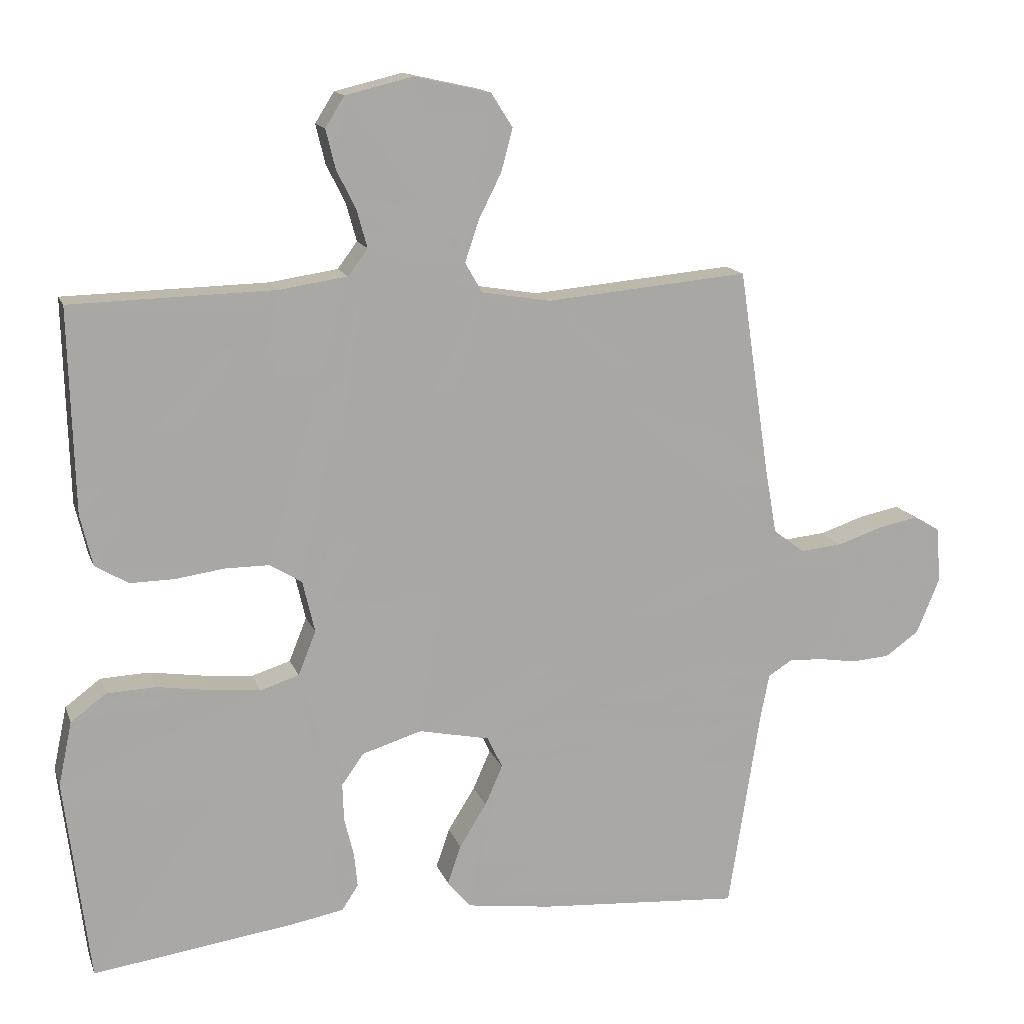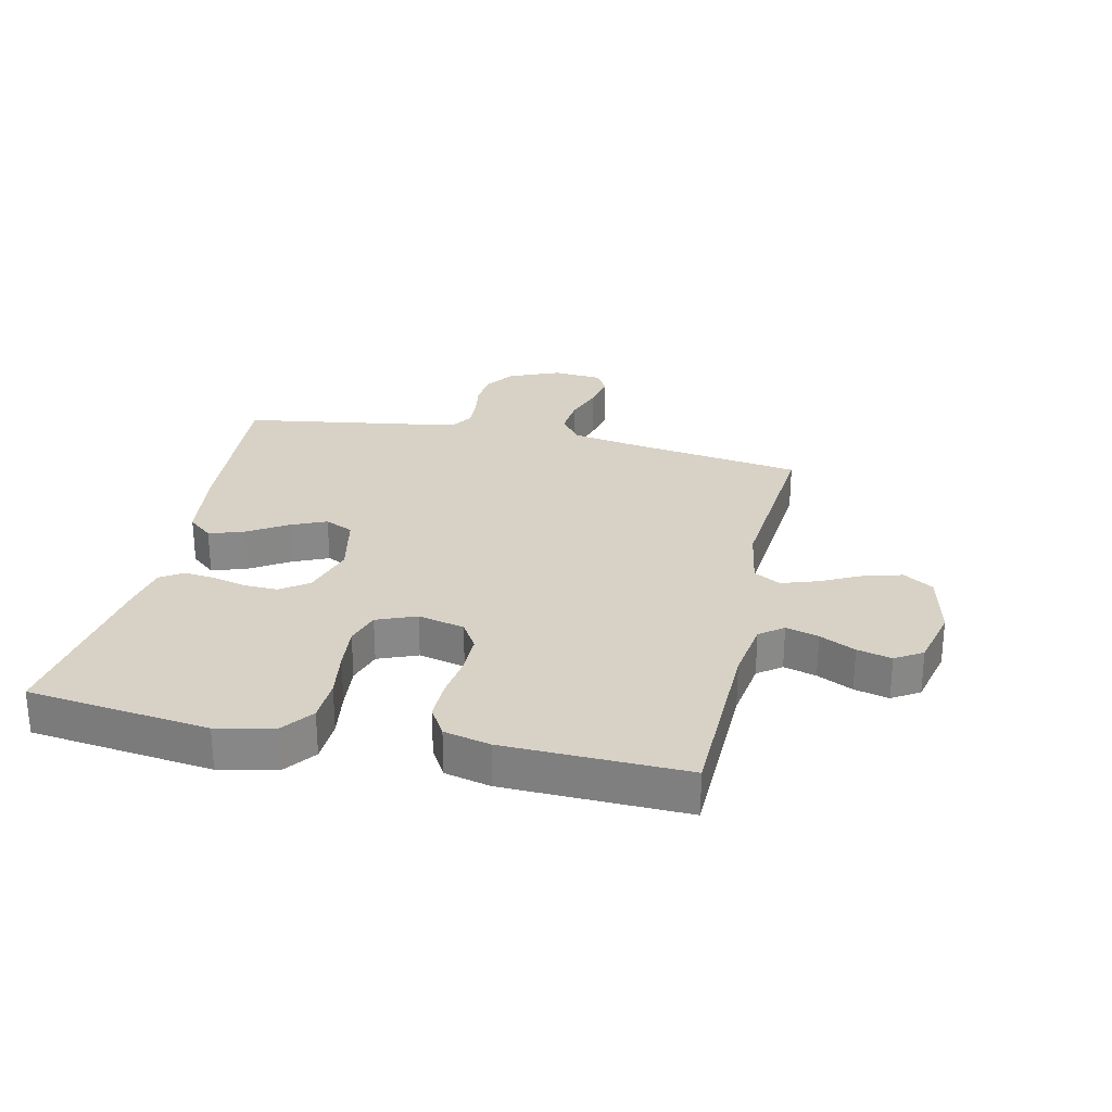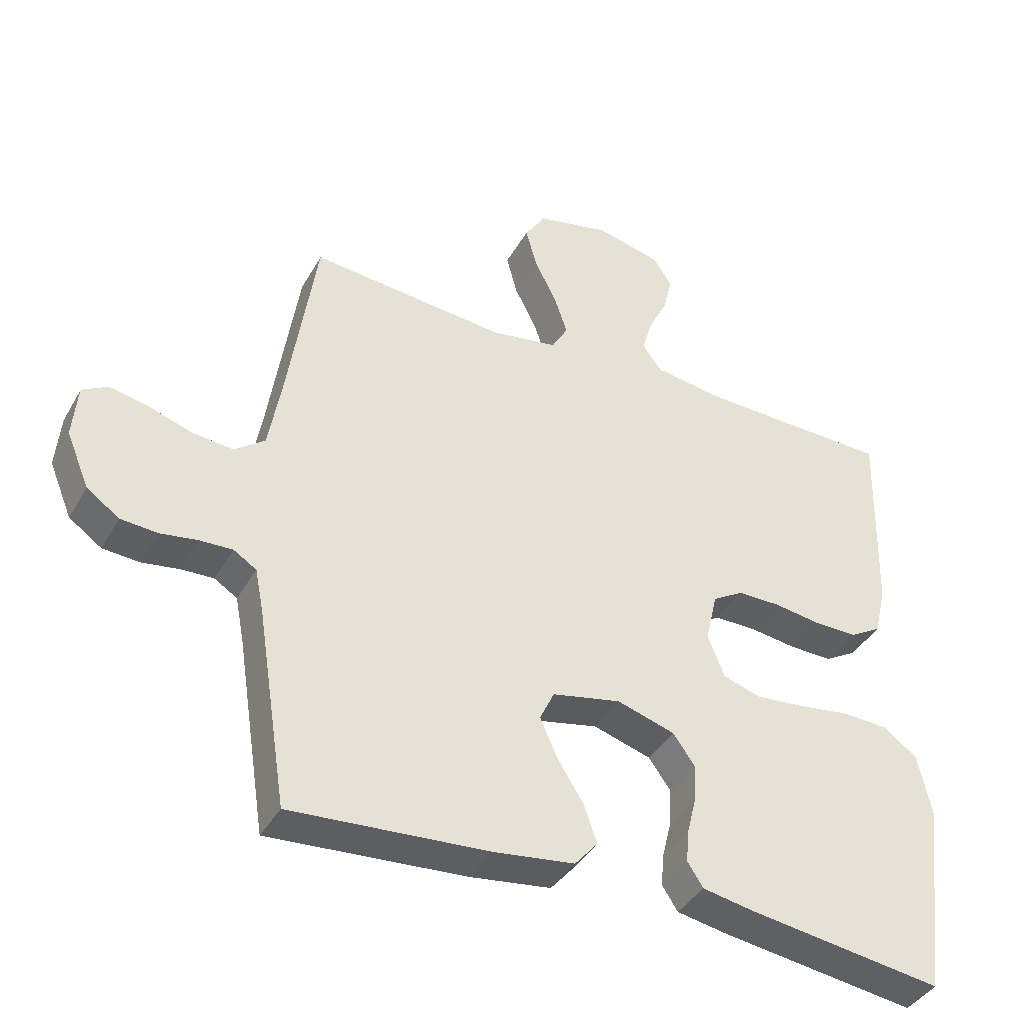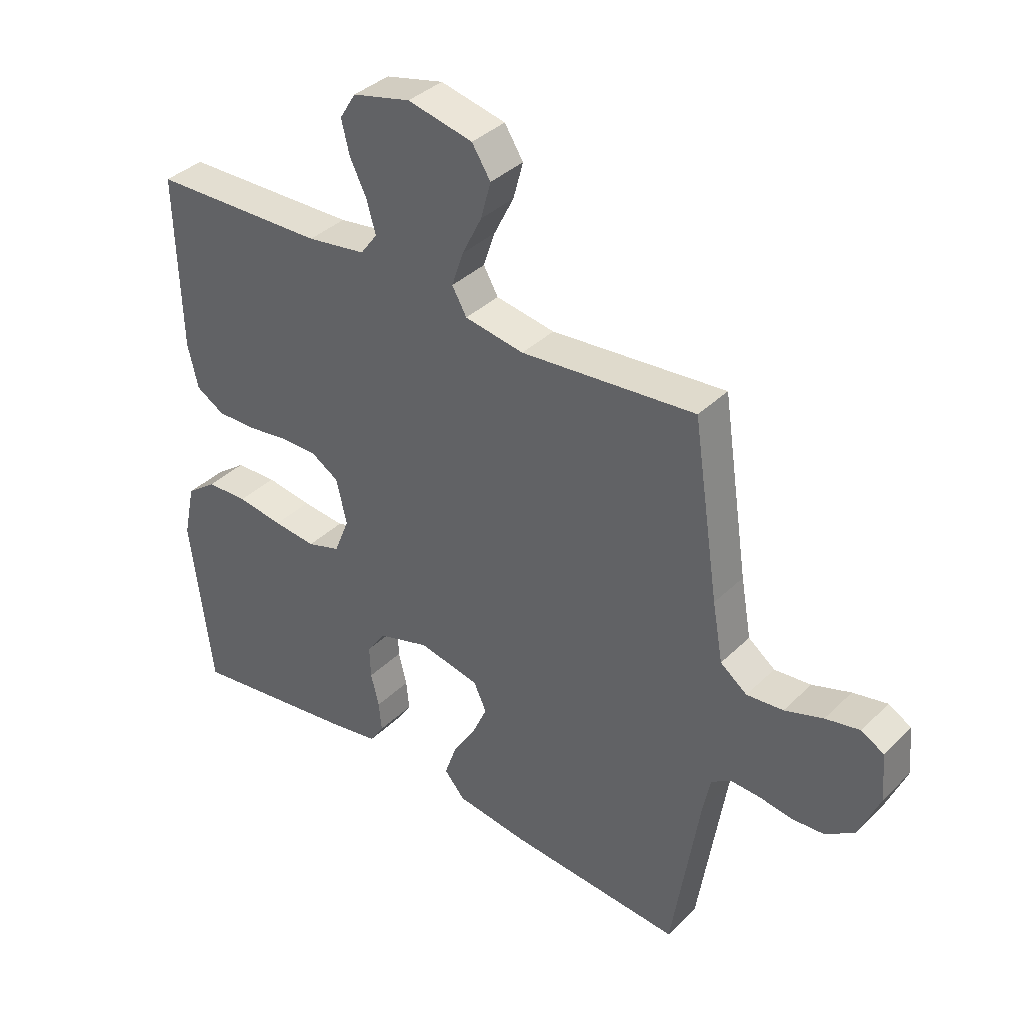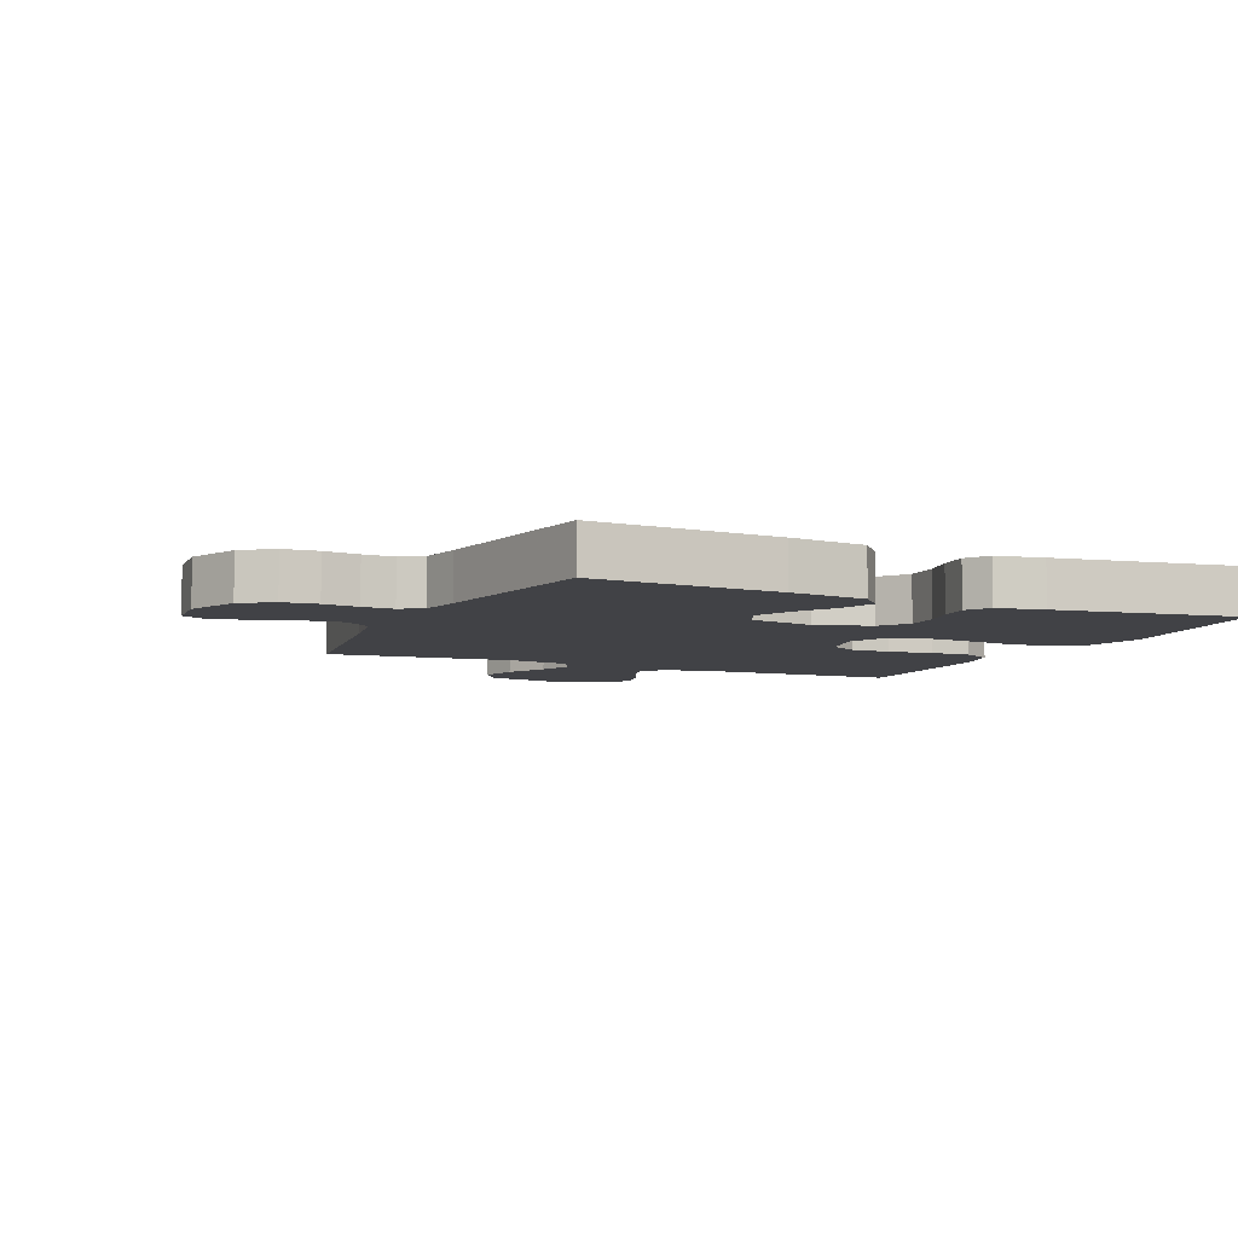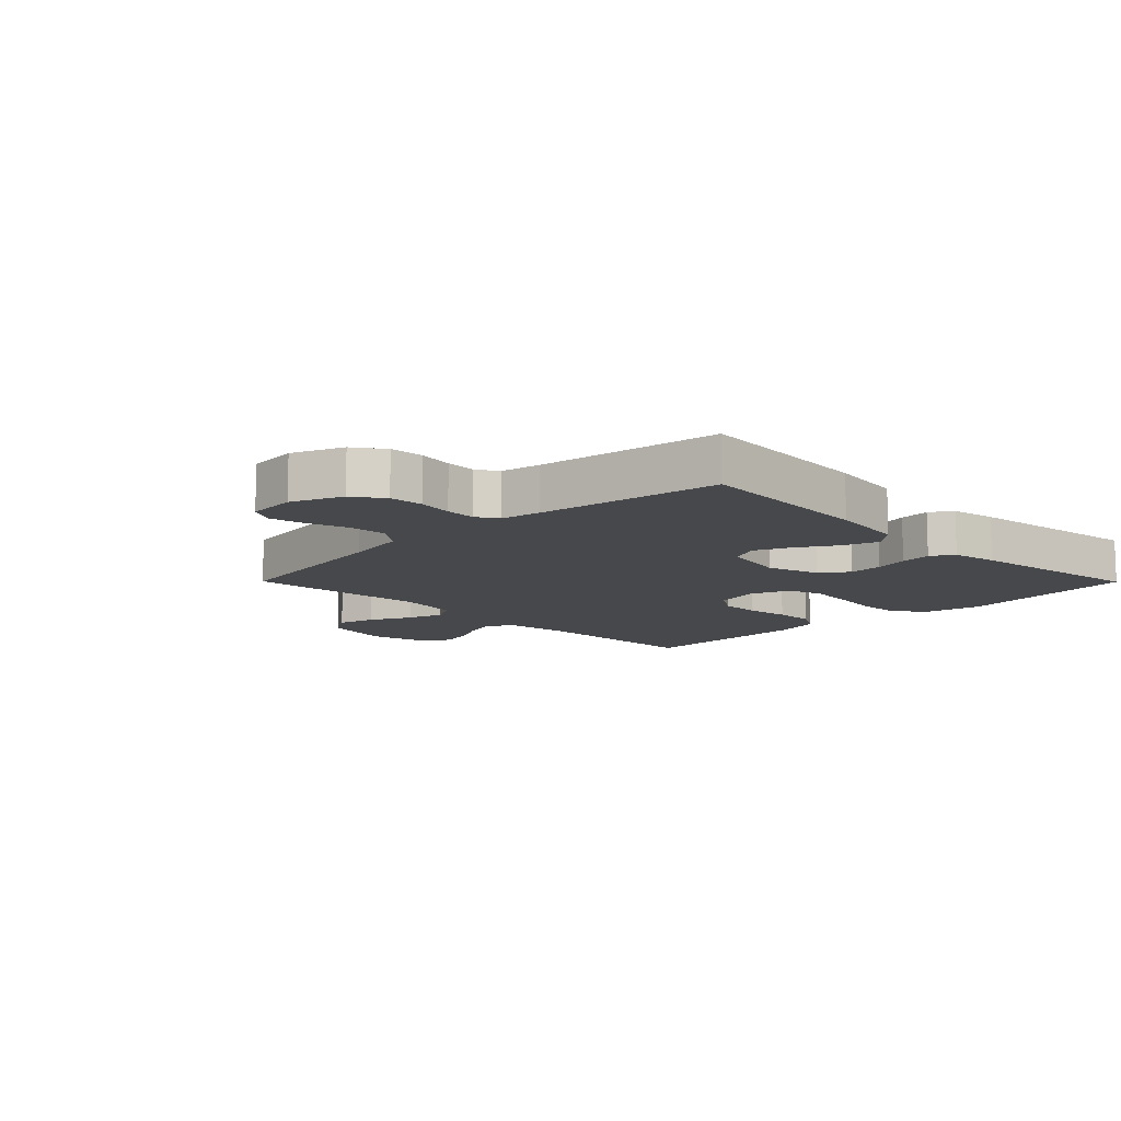
<metadata>
{"format":"obj","ext":"obj","renderer":"f3d","projection":"perspective","resolution":1024,"background":"white","views":[{"elev":14.5,"azim":-16.0,"up":"+Z"},{"elev":27.5,"azim":-77.5,"up":"+Y"},{"elev":-40.0,"azim":152.9,"up":"+Z"},{"elev":37.2,"azim":39.1,"up":"+Z"},{"elev":-6.6,"azim":155.9,"up":"+Y"},{"elev":-11.2,"azim":134.8,"up":"+Y"}]}
</metadata>
<code>
v -0.5 0.07 0.5
v -0.2 0.07 0.507
v -0.099 0.07 0.522
v -0.07 0.07 0.561
v -0.085 0.07 0.615
v -0.114 0.07 0.674
v -0.128 0.07 0.731
v -0.1 0.07 0.776
v 0 0.07 0.8
v 0.112 0.07 0.775
v 0.144 0.07 0.725
v 0.127 0.07 0.662
v 0.093 0.07 0.594
v 0.073 0.07 0.534
v 0.098 0.07 0.49
v 0.2 0.07 0.473
v 0.5 0.07 0.5
v 0.545 0.07 0.2
v 0.563 0.07 0.099
v 0.609 0.07 0.064
v 0.672 0.07 0.07
v 0.738 0.07 0.092
v 0.797 0.07 0.104
v 0.836 0.07 0.082
v 0.843 0.07 0
v 0.808 0.07 -0.084
v 0.758 0.07 -0.119
v 0.702 0.07 -0.123
v 0.645 0.07 -0.114
v 0.595 0.07 -0.112
v 0.56 0.07 -0.134
v 0.547 0.07 -0.2
v 0.5 0.07 -0.5
v 0.2 0.07 -0.478
v 0.076 0.07 -0.461
v 0.041 0.07 -0.42
v 0.061 0.07 -0.362
v 0.101 0.07 -0.298
v 0.127 0.07 -0.239
v 0.105 0.07 -0.192
v 0 0.07 -0.17
v -0.088 0.07 -0.197
v -0.121 0.07 -0.243
v -0.119 0.07 -0.299
v -0.105 0.07 -0.356
v -0.1 0.07 -0.407
v -0.124 0.07 -0.444
v -0.2 0.07 -0.458
v -0.5 0.07 -0.5
v -0.537 0.07 -0.2
v -0.517 0.07 -0.106
v -0.465 0.07 -0.067
v -0.393 0.07 -0.064
v -0.314 0.07 -0.076
v -0.24 0.07 -0.083
v -0.183 0.07 -0.065
v -0.157 0.07 0
v -0.175 0.07 0.077
v -0.222 0.07 0.106
v -0.288 0.07 0.106
v -0.359 0.07 0.096
v -0.425 0.07 0.095
v -0.474 0.07 0.124
v -0.492 0.07 0.2
v -0.5 0 0.5
v -0.2 0 0.507
v -0.099 0 0.522
v -0.07 0 0.561
v -0.085 0 0.615
v -0.114 0 0.674
v -0.128 0 0.731
v -0.1 0 0.776
v 0 0 0.8
v 0.112 0 0.775
v 0.144 0 0.725
v 0.127 0 0.662
v 0.093 0 0.594
v 0.073 0 0.534
v 0.098 0 0.49
v 0.2 0 0.473
v 0.5 0 0.5
v 0.545 0 0.2
v 0.563 0 0.099
v 0.609 0 0.064
v 0.672 0 0.07
v 0.738 0 0.092
v 0.797 0 0.104
v 0.836 0 0.082
v 0.843 0 0
v 0.808 0 -0.084
v 0.758 0 -0.119
v 0.702 0 -0.123
v 0.645 0 -0.114
v 0.595 0 -0.112
v 0.56 0 -0.134
v 0.547 0 -0.2
v 0.5 0 -0.5
v 0.2 0 -0.478
v 0.076 0 -0.461
v 0.041 0 -0.42
v 0.061 0 -0.362
v 0.101 0 -0.298
v 0.127 0 -0.239
v 0.105 0 -0.192
v 0 0 -0.17
v -0.088 0 -0.197
v -0.121 0 -0.243
v -0.119 0 -0.299
v -0.105 0 -0.356
v -0.1 0 -0.407
v -0.124 0 -0.444
v -0.2 0 -0.458
v -0.5 0 -0.5
v -0.537 0 -0.2
v -0.517 0 -0.106
v -0.465 0 -0.067
v -0.393 0 -0.064
v -0.314 0 -0.076
v -0.24 0 -0.083
v -0.183 0 -0.065
v -0.157 0 0
v -0.175 0 0.077
v -0.222 0 0.106
v -0.288 0 0.106
v -0.359 0 0.096
v -0.425 0 0.095
v -0.474 0 0.124
v -0.492 0 0.2
f 63 64 1 2
f 60 61 62 63
f 59 60 63 2
f 58 59 2 3
f 57 58 3 4
f 51 52 53 54
f 51 54 55
f 50 51 55
f 49 50 55 56
f 47 48 49 56
f 44 45 46 47
f 43 44 47 56
f 35 36 37 38
f 35 38 39
f 32 33 34 35
f 31 32 35 39
f 30 31 39 40
f 26 27 28 29
f 26 29 30
f 25 26 30
f 21 22 23 24
f 20 21 24 25
f 16 17 18
f 15 16 18 19
f 10 11 12 13
f 10 13 14
f 9 10 14
f 8 9 14
f 5 6 7 8
f 4 5 8 14
f 57 4 14 15
f 42 43 56 57
f 41 42 57 15
f 20 25 30 40
f 19 20 40 41
f 15 19 41
f 66 65 128 127
f 127 126 125 124
f 66 127 124 123
f 67 66 123 122
f 68 67 122 121
f 118 117 116 115
f 119 118 115
f 119 115 114
f 120 119 114 113
f 120 113 112 111
f 111 110 109 108
f 120 111 108 107
f 102 101 100 99
f 103 102 99
f 99 98 97 96
f 103 99 96 95
f 104 103 95 94
f 93 92 91 90
f 94 93 90
f 94 90 89
f 88 87 86 85
f 89 88 85 84
f 82 81 80
f 83 82 80 79
f 77 76 75 74
f 78 77 74
f 78 74 73
f 78 73 72
f 72 71 70 69
f 78 72 69 68
f 79 78 68 121
f 121 120 107 106
f 79 121 106 105
f 104 94 89 84
f 105 104 84 83
f 105 83 79
f 1 65 66 2
f 2 66 67 3
f 3 67 68 4
f 4 68 69 5
f 5 69 70 6
f 6 70 71 7
f 7 71 72 8
f 8 72 73 9
f 9 73 74 10
f 10 74 75 11
f 11 75 76 12
f 12 76 77 13
f 13 77 78 14
f 14 78 79 15
f 15 79 80 16
f 16 80 81 17
f 17 81 82 18
f 18 82 83 19
f 19 83 84 20
f 20 84 85 21
f 21 85 86 22
f 22 86 87 23
f 23 87 88 24
f 24 88 89 25
f 25 89 90 26
f 26 90 91 27
f 27 91 92 28
f 28 92 93 29
f 29 93 94 30
f 30 94 95 31
f 31 95 96 32
f 32 96 97 33
f 33 97 98 34
f 34 98 99 35
f 35 99 100 36
f 36 100 101 37
f 37 101 102 38
f 38 102 103 39
f 39 103 104 40
f 40 104 105 41
f 41 105 106 42
f 42 106 107 43
f 43 107 108 44
f 44 108 109 45
f 45 109 110 46
f 46 110 111 47
f 47 111 112 48
f 48 112 113 49
f 49 113 114 50
f 50 114 115 51
f 51 115 116 52
f 52 116 117 53
f 53 117 118 54
f 54 118 119 55
f 55 119 120 56
f 56 120 121 57
f 57 121 122 58
f 58 122 123 59
f 59 123 124 60
f 60 124 125 61
f 61 125 126 62
f 62 126 127 63
f 63 127 128 64
f 64 128 65 1

</code>
